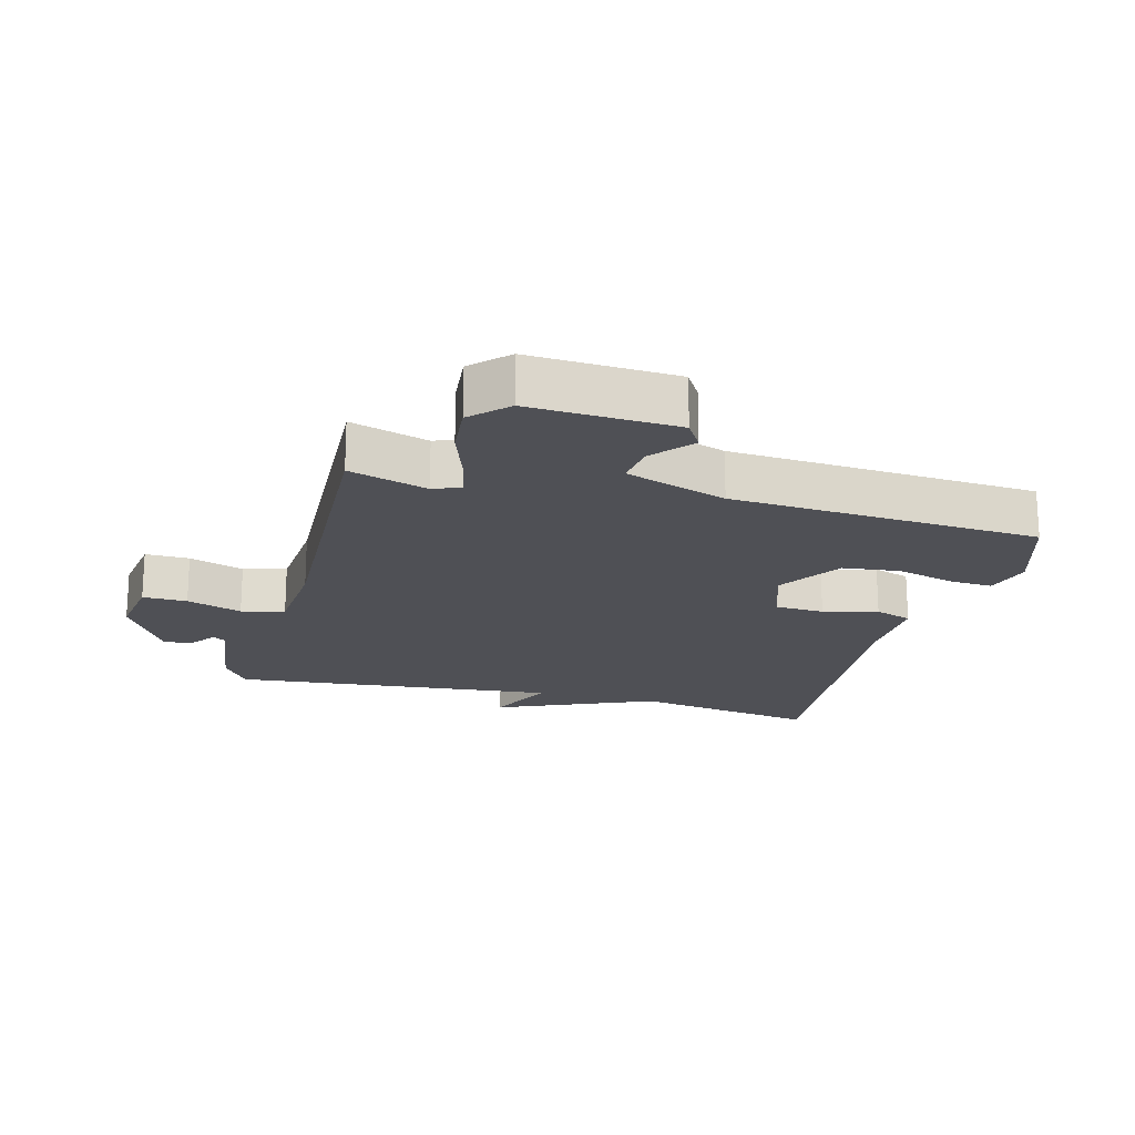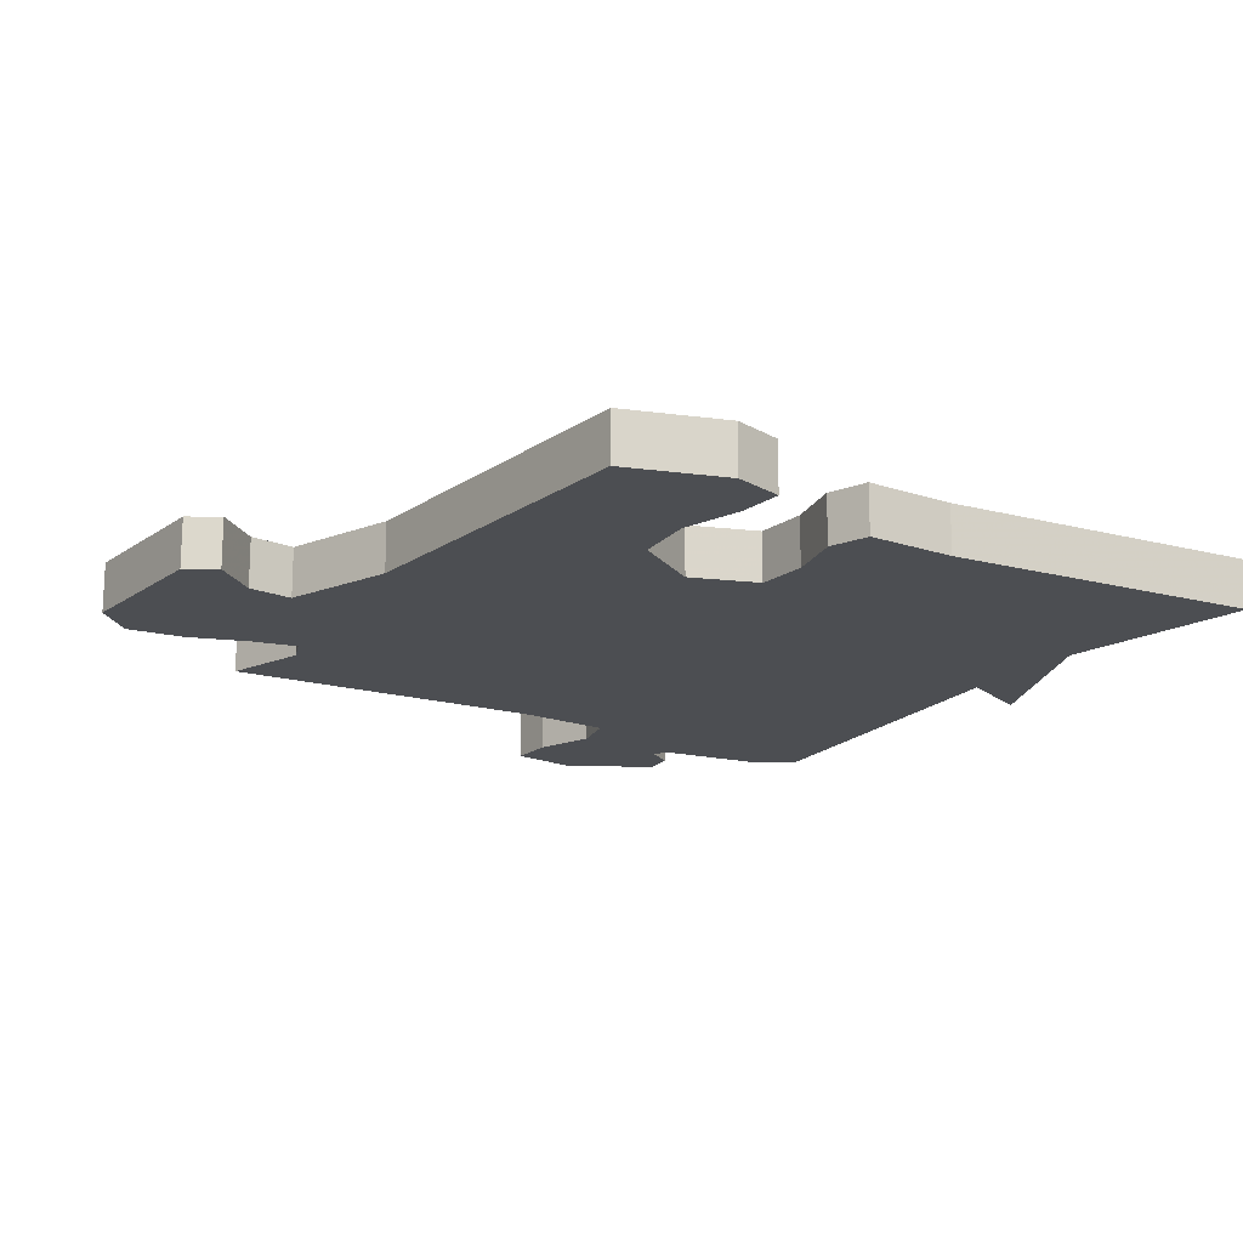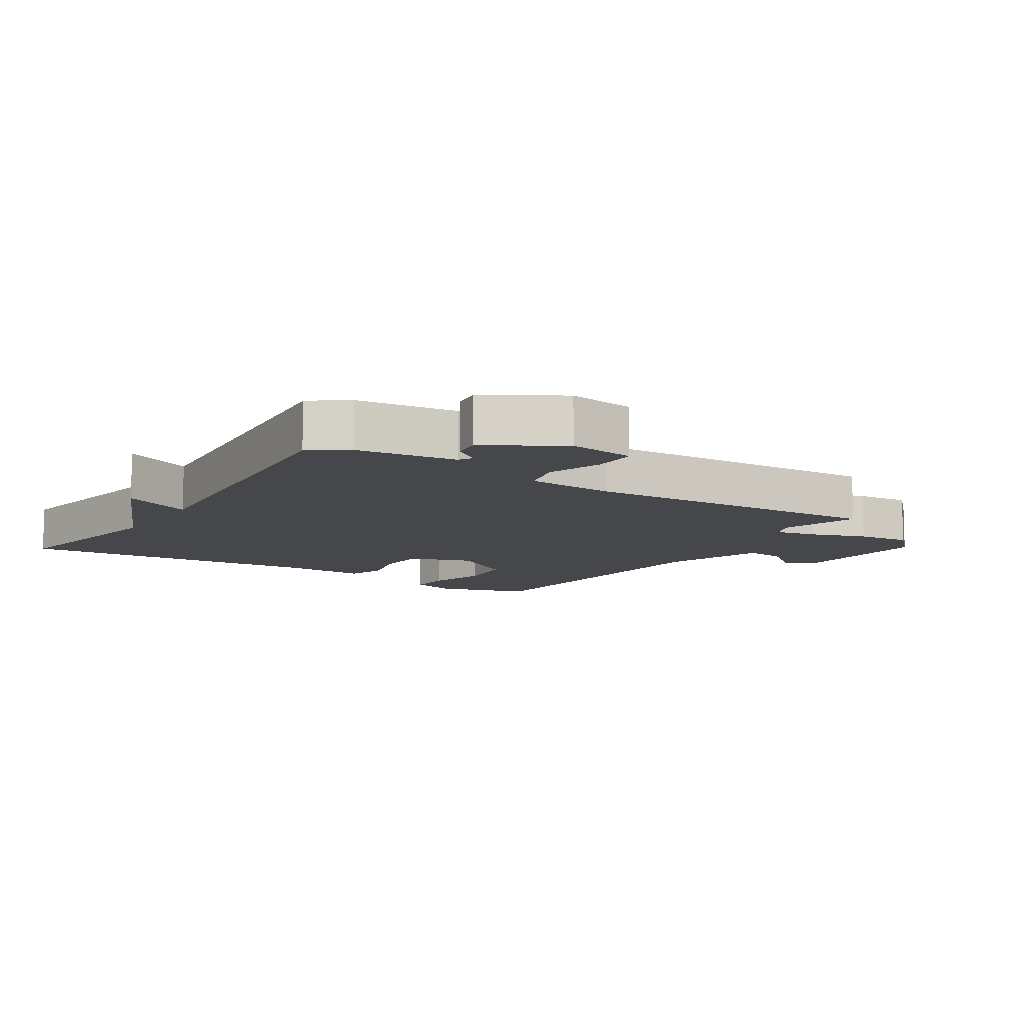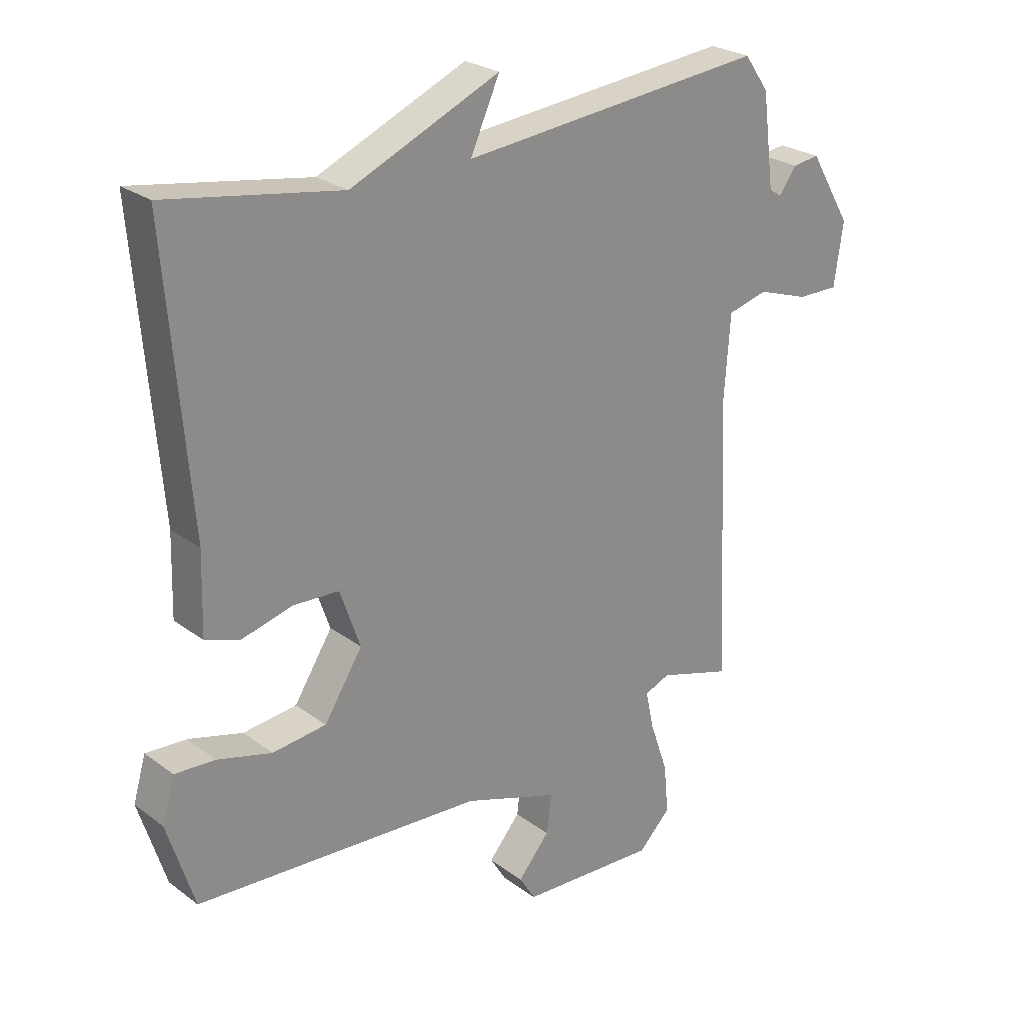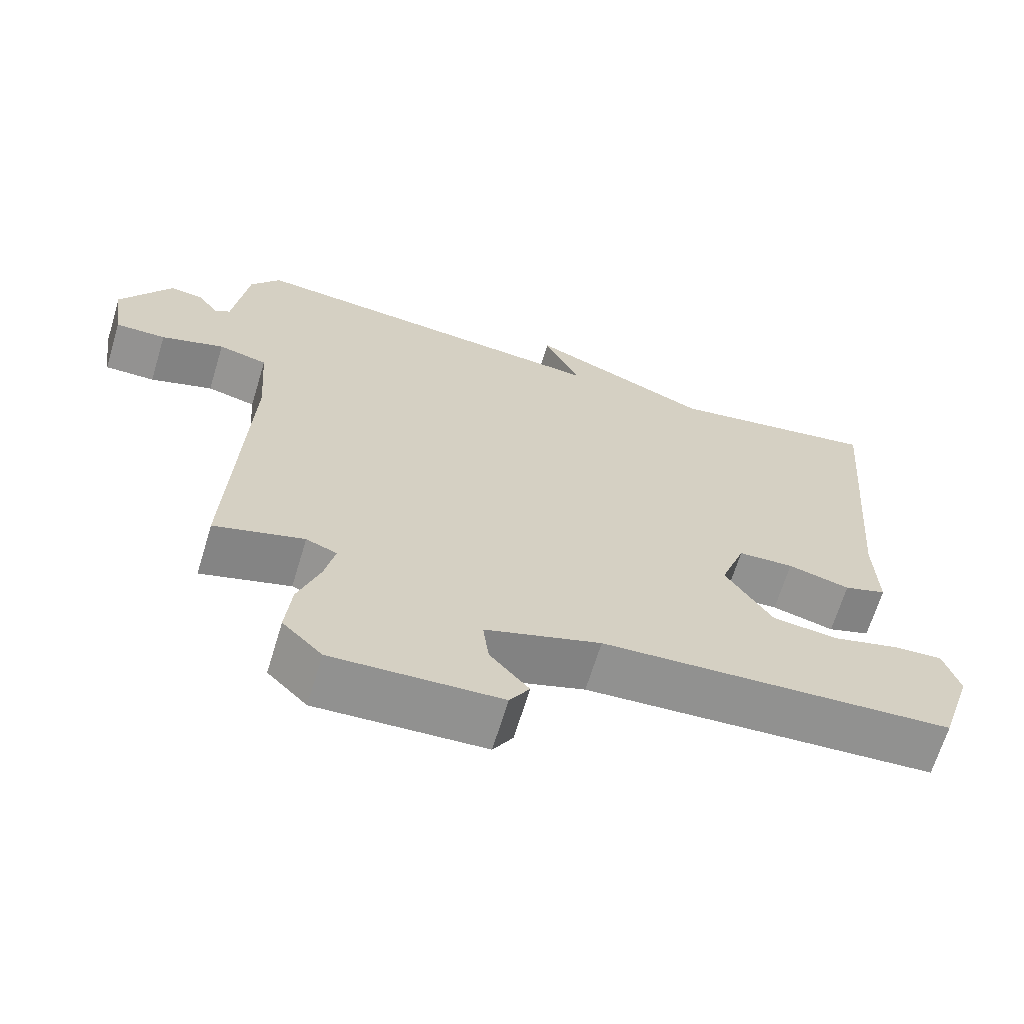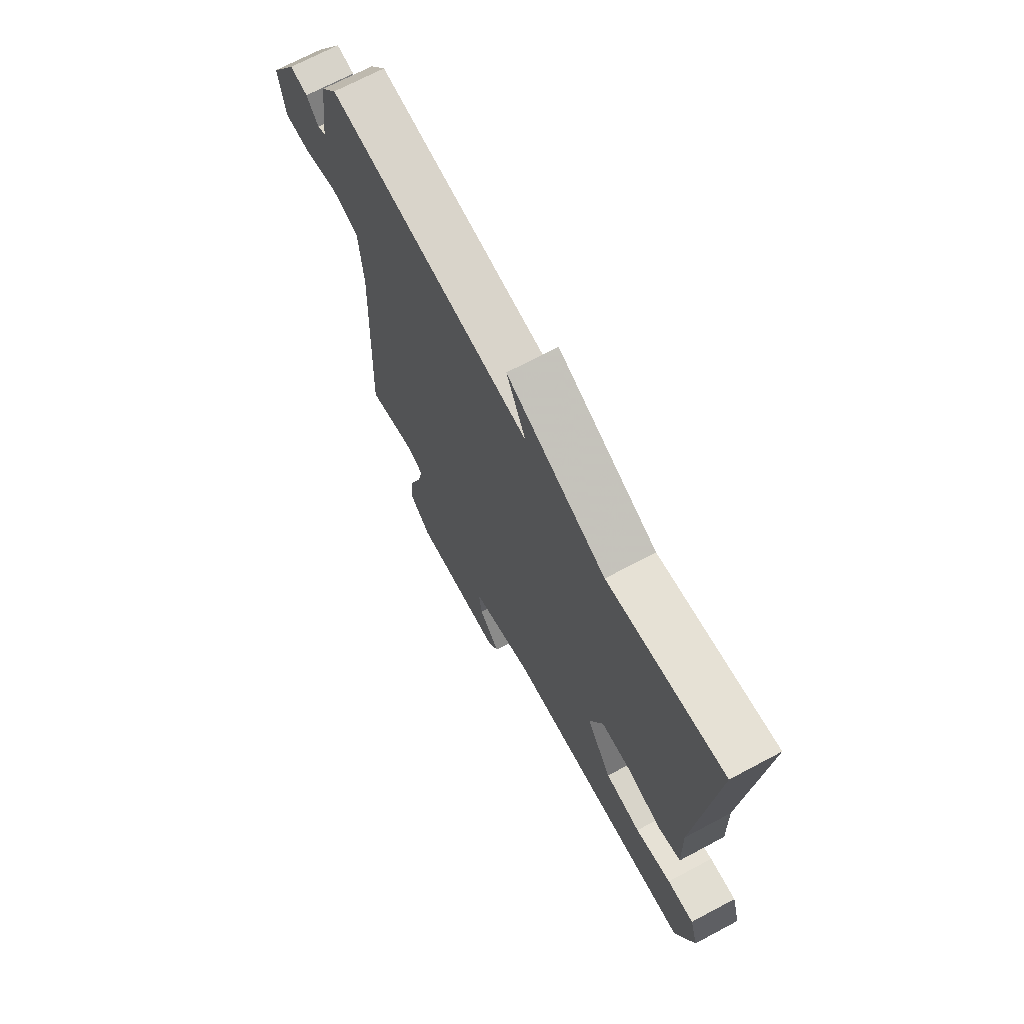
<metadata>
{"format":"obj","ext":"obj","renderer":"f3d","projection":"perspective","resolution":1024,"background":"white","views":[{"elev":-19.3,"azim":165.1,"up":"+Y"},{"elev":-17.0,"azim":-122.8,"up":"+Y"},{"elev":-10.2,"azim":57.3,"up":"+Y"},{"elev":25.5,"azim":-40.4,"up":"+Z"},{"elev":-66.6,"azim":163.1,"up":"+Z"},{"elev":70.4,"azim":-118.0,"up":"+Z"}]}
</metadata>
<code>
v -0.5 0.07 0.5
v -0.21 0.07 0.451
v 0.039 0.07 0.559
v -0.01 0.07 0.451
v 0.5 0.07 0.5
v 0.541 0.07 0.442
v 0.561 0.07 0.288
v 0.582 0.07 0.275
v 0.611 0.07 0.315
v 0.656 0.07 0.321
v 0.726 0.07 0.204
v 0.711 0.07 0.1
v 0.642 0.07 0.101
v 0.556 0.07 0.13
v 0.489 0.07 0.113
v 0.479 0.07 -0.026
v 0.5 0.07 -0.5
v 0.378 0.07 -0.463
v 0.336 0.07 -0.48
v 0.35 0.07 -0.545
v 0.38 0.07 -0.631
v 0.388 0.07 -0.714
v 0.334 0.07 -0.768
v 0.105 0.07 -0.756
v 0.078 0.07 -0.712
v 0.131 0.07 -0.65
v 0.139 0.07 -0.585
v -0.019 0.07 -0.531
v -0.5 0.07 -0.5
v -0.545 0.07 -0.356
v -0.524 0.07 -0.284
v -0.457 0.07 -0.288
v -0.366 0.07 -0.313
v -0.276 0.07 -0.303
v -0.212 0.07 -0.203
v -0.246 0.07 -0.106
v -0.322 0.07 -0.102
v -0.407 0.07 -0.124
v -0.465 0.07 -0.104
v -0.461 0.07 0.028
v -0.5 0 0.5
v -0.21 0 0.451
v 0.039 0 0.559
v -0.01 0 0.451
v 0.5 0 0.5
v 0.541 0 0.442
v 0.561 0 0.288
v 0.582 0 0.275
v 0.611 0 0.315
v 0.656 0 0.321
v 0.726 0 0.204
v 0.711 0 0.1
v 0.642 0 0.101
v 0.556 0 0.13
v 0.489 0 0.113
v 0.479 0 -0.026
v 0.5 0 -0.5
v 0.378 0 -0.463
v 0.336 0 -0.48
v 0.35 0 -0.545
v 0.38 0 -0.631
v 0.388 0 -0.714
v 0.334 0 -0.768
v 0.105 0 -0.756
v 0.078 0 -0.712
v 0.131 0 -0.65
v 0.139 0 -0.585
v -0.019 0 -0.531
v -0.5 0 -0.5
v -0.545 0 -0.356
v -0.524 0 -0.284
v -0.457 0 -0.288
v -0.366 0 -0.313
v -0.276 0 -0.303
v -0.212 0 -0.203
v -0.246 0 -0.106
v -0.322 0 -0.102
v -0.407 0 -0.124
v -0.465 0 -0.104
v -0.461 0 0.028
f 37 38 39 40
f 40 1 2
f 37 40 2
f 36 37 2
f 35 36 2
f 31 32 33
f 30 31 33
f 29 30 33
f 28 29 33
f 27 28 33 34
f 24 25 26
f 23 24 26
f 22 23 26
f 21 22 26
f 20 21 26
f 19 20 26 27
f 16 17 18
f 15 16 18 19
f 12 13 14
f 11 12 14
f 10 11 14
f 9 10 14
f 8 9 14
f 7 8 14 15
f 6 7 15
f 5 6 15
f 4 5 15
f 2 3 4
f 15 19 27
f 4 15 27
f 2 4 27
f 35 2 27
f 27 34 35
f 80 79 78 77
f 42 41 80
f 42 80 77
f 42 77 76
f 42 76 75
f 73 72 71
f 73 71 70
f 73 70 69
f 73 69 68
f 74 73 68 67
f 66 65 64
f 66 64 63
f 66 63 62
f 66 62 61
f 66 61 60
f 67 66 60 59
f 58 57 56
f 59 58 56 55
f 54 53 52
f 54 52 51
f 54 51 50
f 54 50 49
f 54 49 48
f 55 54 48 47
f 55 47 46
f 55 46 45
f 55 45 44
f 44 43 42
f 67 59 55
f 67 55 44
f 67 44 42
f 67 42 75
f 75 74 67
f 1 41 42 2
f 2 42 43 3
f 3 43 44 4
f 4 44 45 5
f 5 45 46 6
f 6 46 47 7
f 7 47 48 8
f 8 48 49 9
f 9 49 50 10
f 10 50 51 11
f 11 51 52 12
f 12 52 53 13
f 13 53 54 14
f 14 54 55 15
f 15 55 56 16
f 16 56 57 17
f 17 57 58 18
f 18 58 59 19
f 19 59 60 20
f 20 60 61 21
f 21 61 62 22
f 22 62 63 23
f 23 63 64 24
f 24 64 65 25
f 25 65 66 26
f 26 66 67 27
f 27 67 68 28
f 28 68 69 29
f 29 69 70 30
f 30 70 71 31
f 31 71 72 32
f 32 72 73 33
f 33 73 74 34
f 34 74 75 35
f 35 75 76 36
f 36 76 77 37
f 37 77 78 38
f 38 78 79 39
f 39 79 80 40
f 40 80 41 1

</code>
